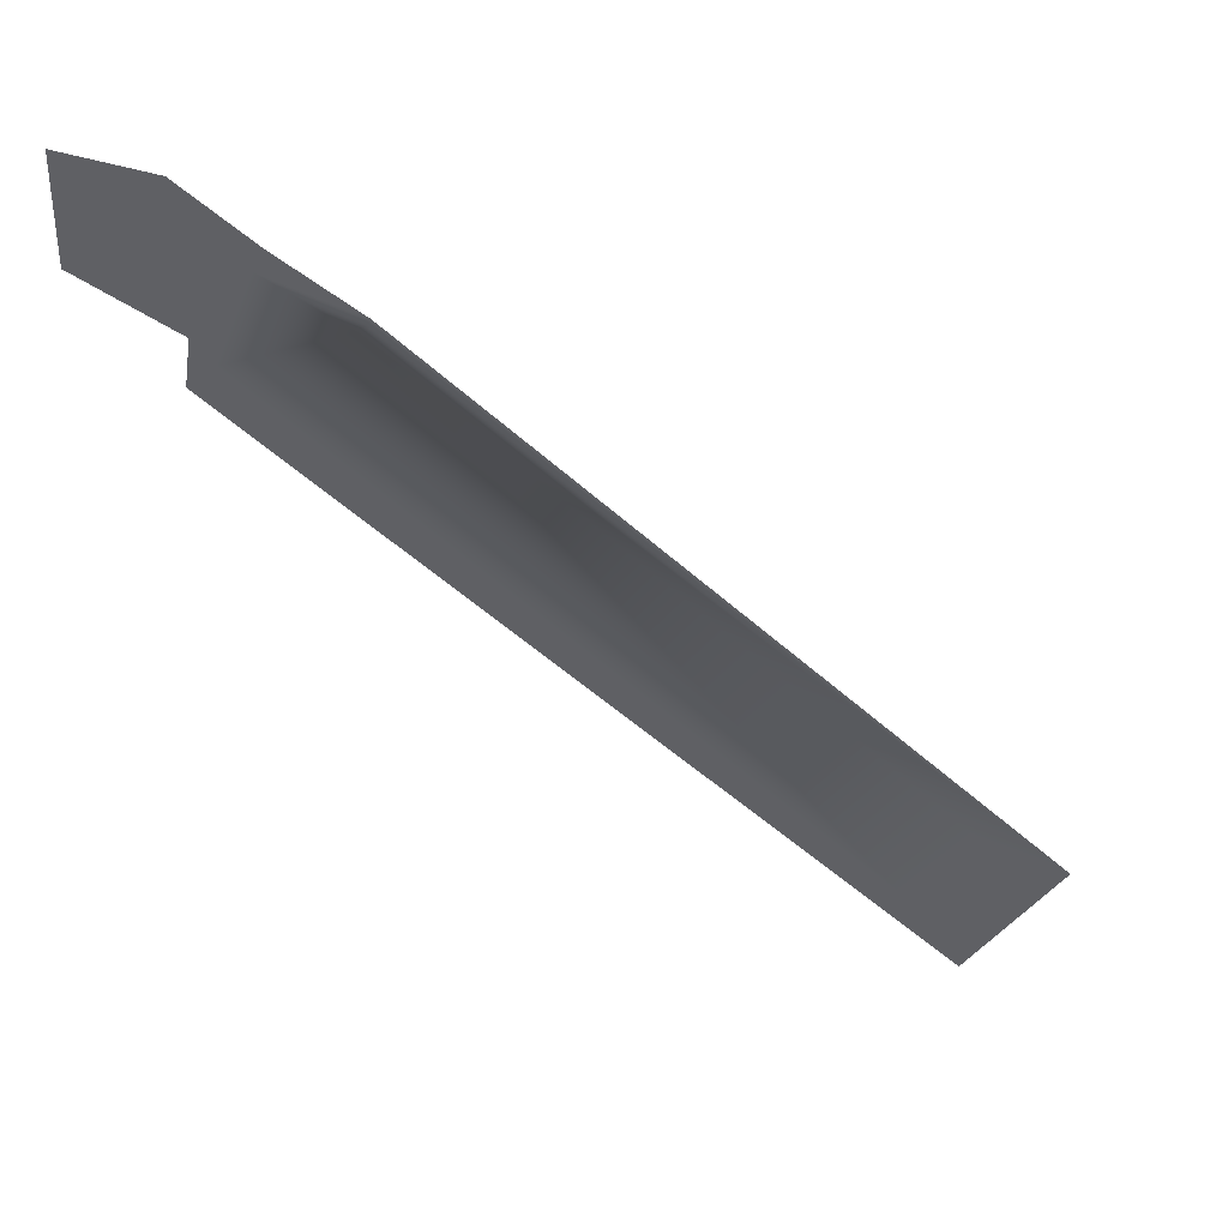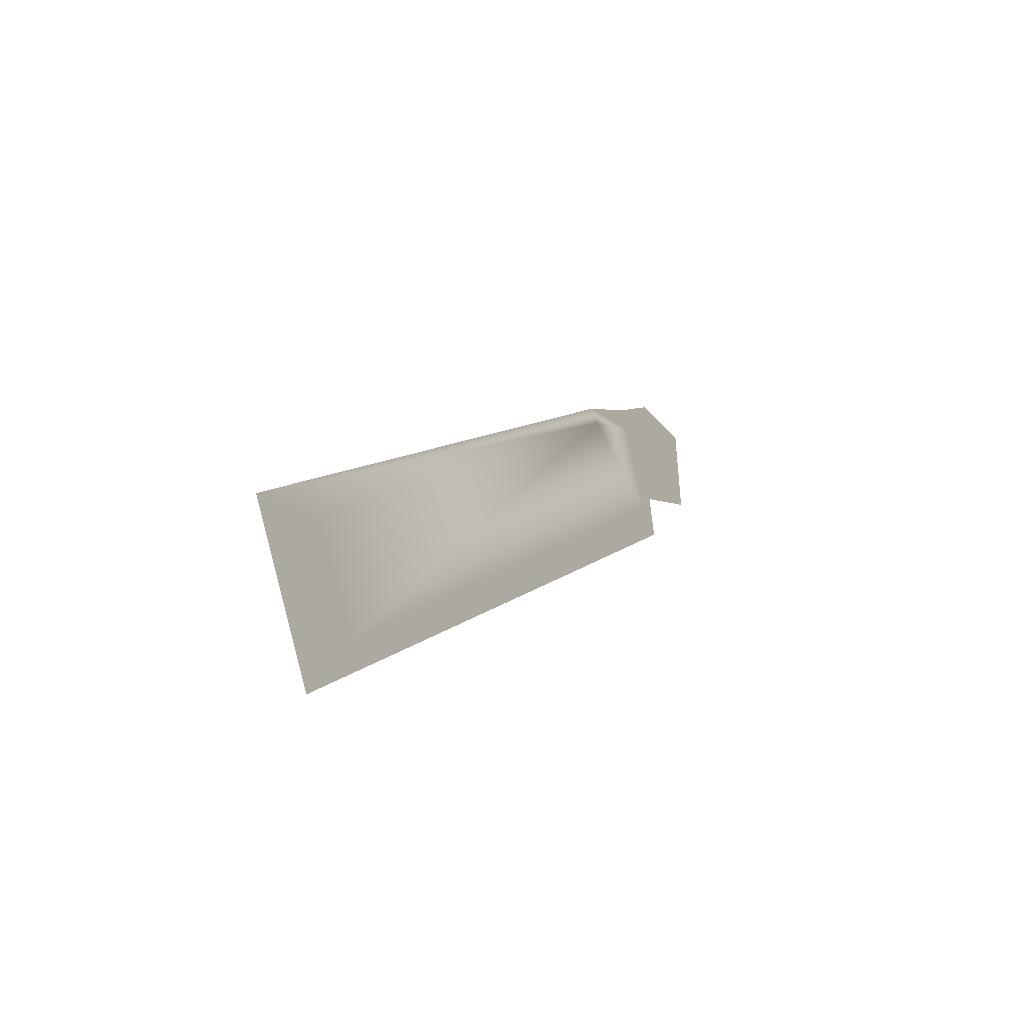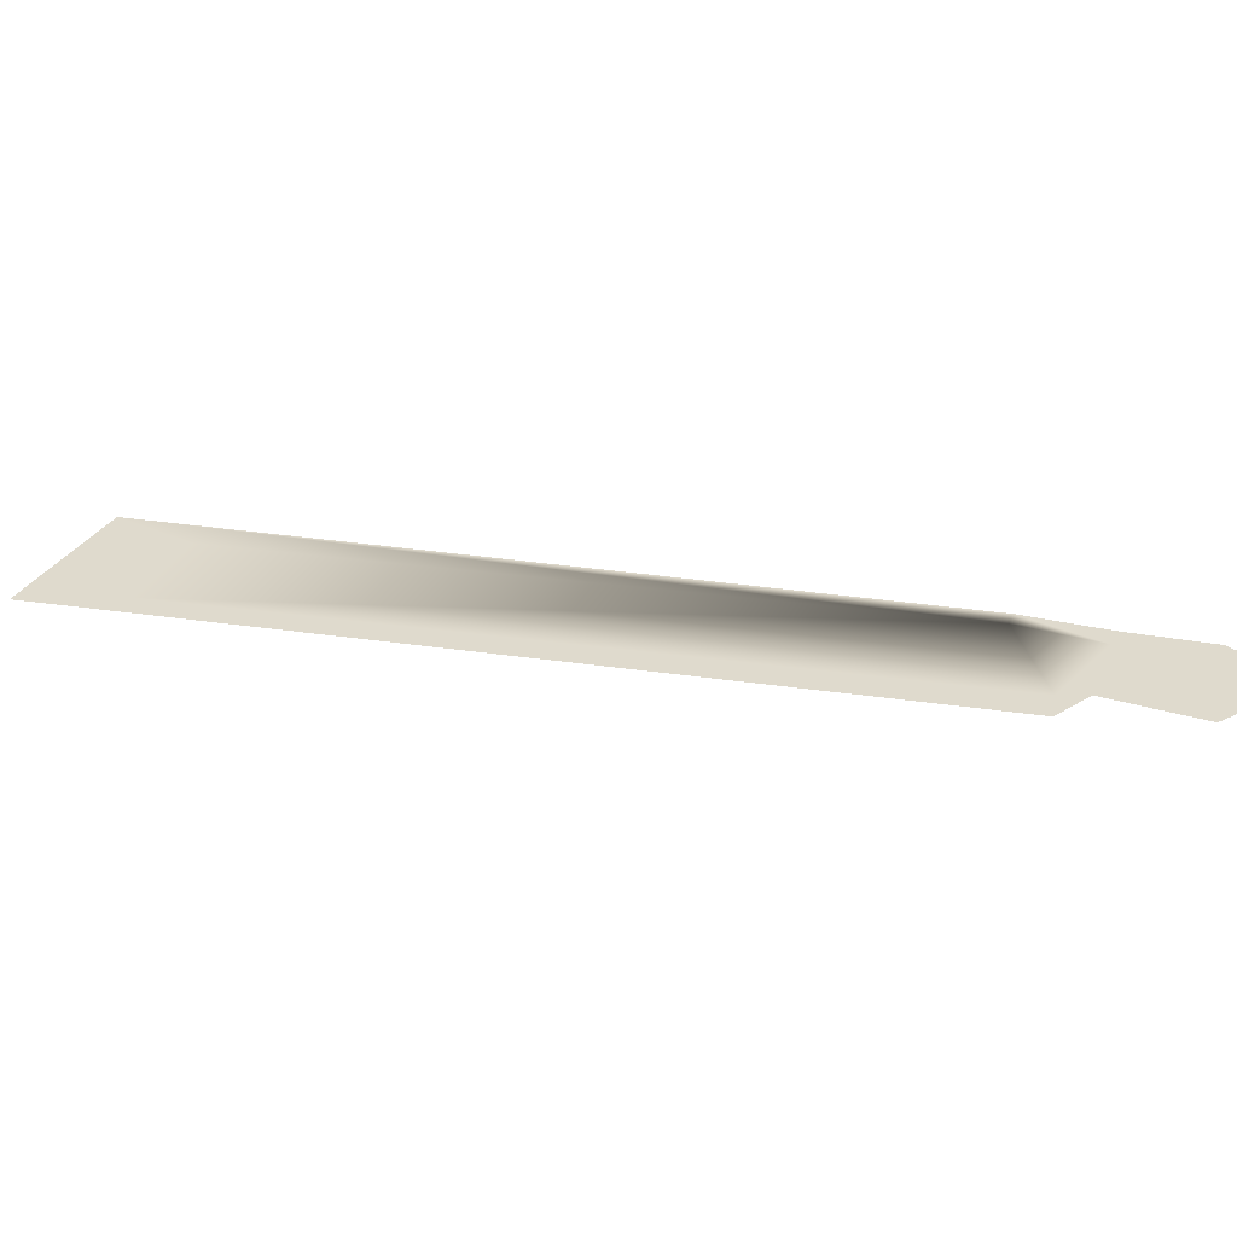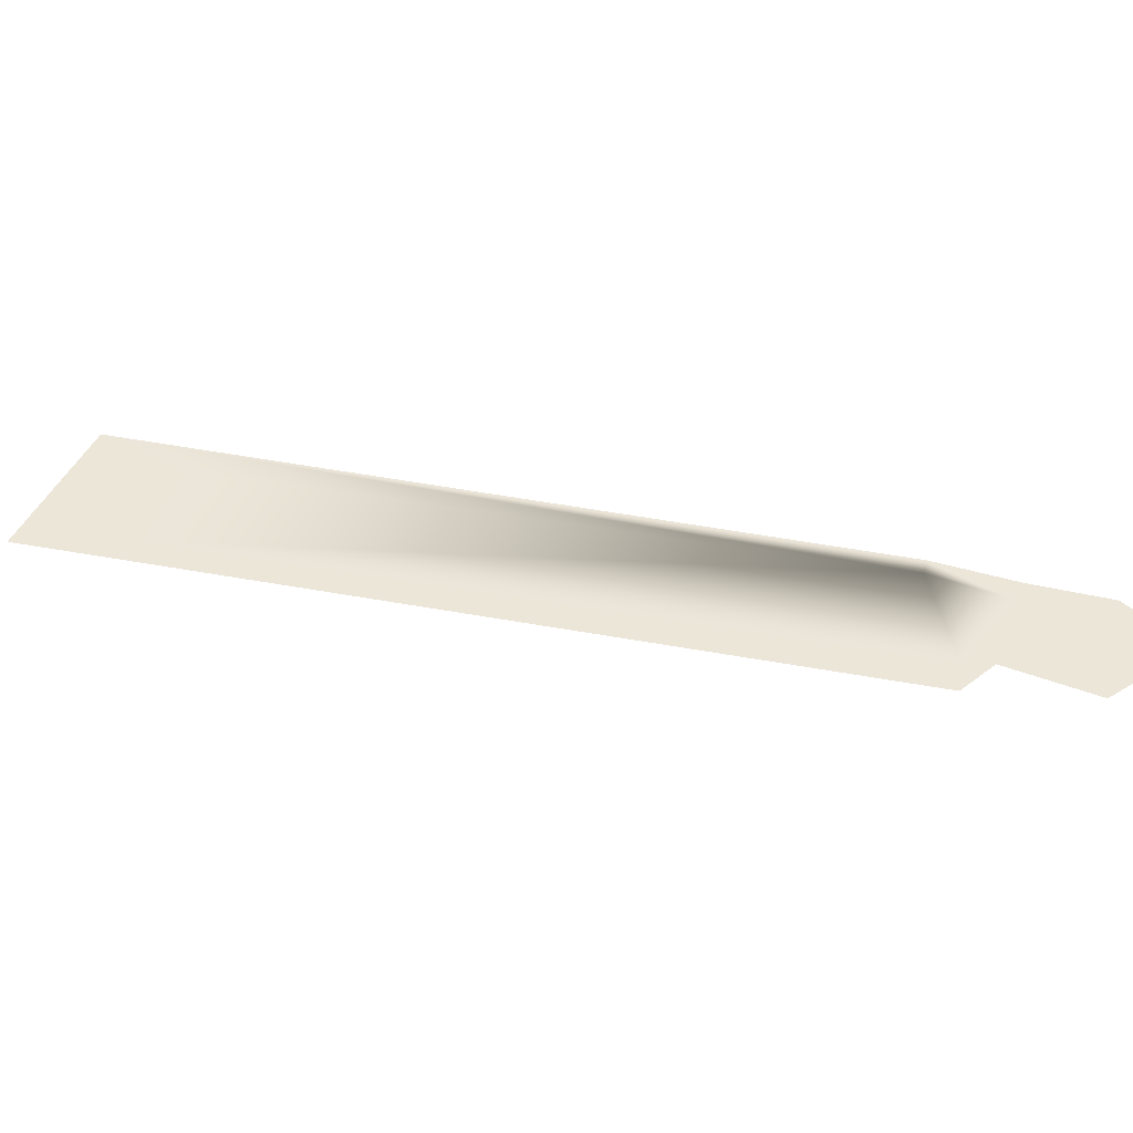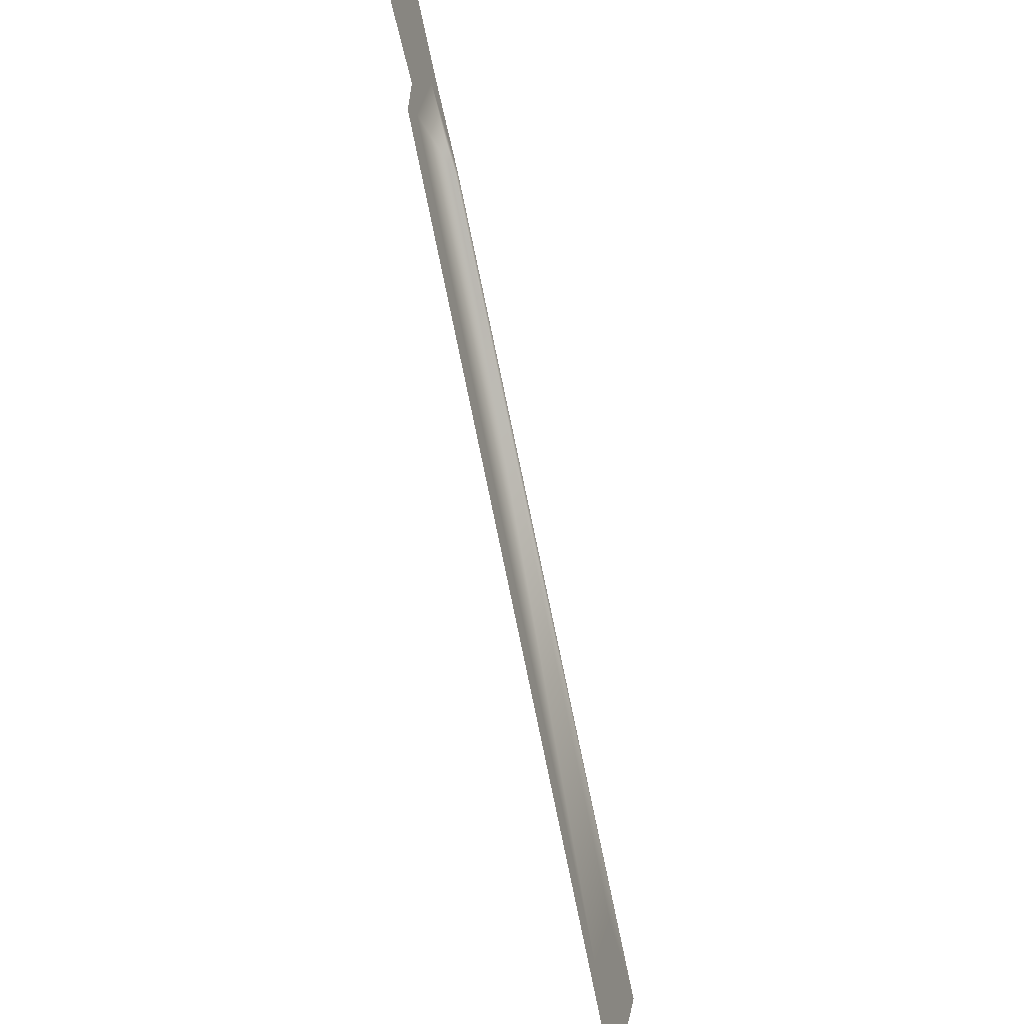
<metadata>
{"format":"obj","ext":"obj","renderer":"f3d","projection":"perspective","resolution":1024,"background":"white","views":[{"elev":46.0,"azim":-177.3,"up":"+Y"},{"elev":-43.3,"azim":-60.5,"up":"+Y"},{"elev":32.6,"azim":58.2,"up":"+Z"},{"elev":49.1,"azim":58.2,"up":"+Z"},{"elev":-42.1,"azim":107.6,"up":"+Y"}]}
</metadata>
<code>
g OmbraPenna
v -6.925 -7.114 -0.0002098
v -8.39 -6.672 4.196e-05
v -7.506 -8.106 4.196e-05
v -0.9329 -1.121 4.196e-05
v -1.181 -0.8946 -0.0002098
v -1.008 -0.6174 4.196e-05
v -1.187 -0.4274 4.196e-05
v -0.1171 0.02547 4.196e-05
v -7.535 -6.244 -0.0002098
v -2.3 -0.5046 -0.0002098
v -2.418 -0.3707 4.196e-05
v -1.547 0.05768 4.196e-05
v -1.664 0.2734 4.196e-05
v -0.4066 0.09167 -0.0002098
v -0.944 0.6505 -0.0002098
v -1 0.9196 4.196e-05
v -0.1561 1.135 4.196e-05
v -0.396 0.8534 -0.0002098
g OmbraPenna_0
f 3 2 1
f 3 1 4
f 5 4 1
f 4 5 6
f 7 6 5
f 6 7 8
f 9 1 2
f 9 2 10
f 9 10 1
f 5 1 10
f 11 10 2
f 10 12 5
f 10 11 12
f 7 5 12
f 13 12 11
f 14 8 7
f 7 12 14
f 12 13 15
f 12 15 14
f 16 15 13
f 16 17 15
f 17 8 18
f 14 18 8
f 14 15 18
f 18 15 17

</code>
